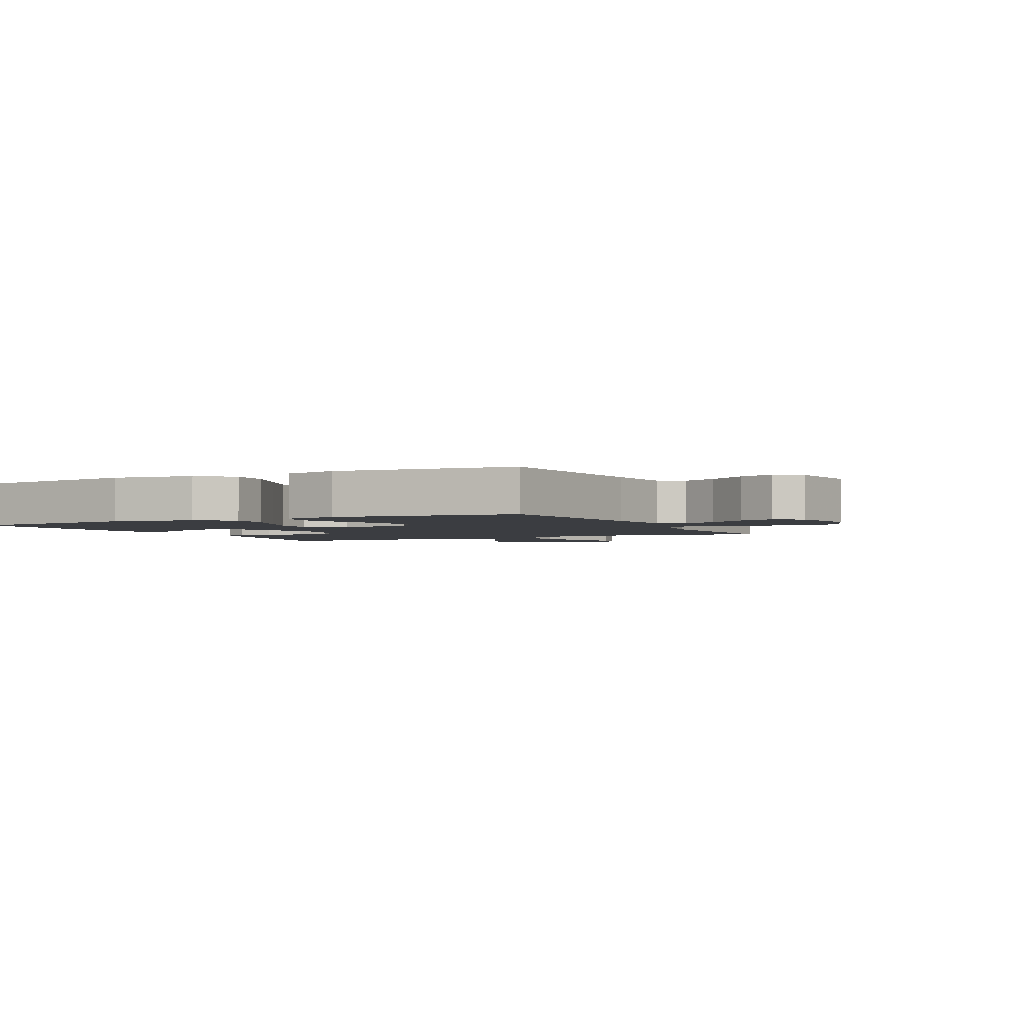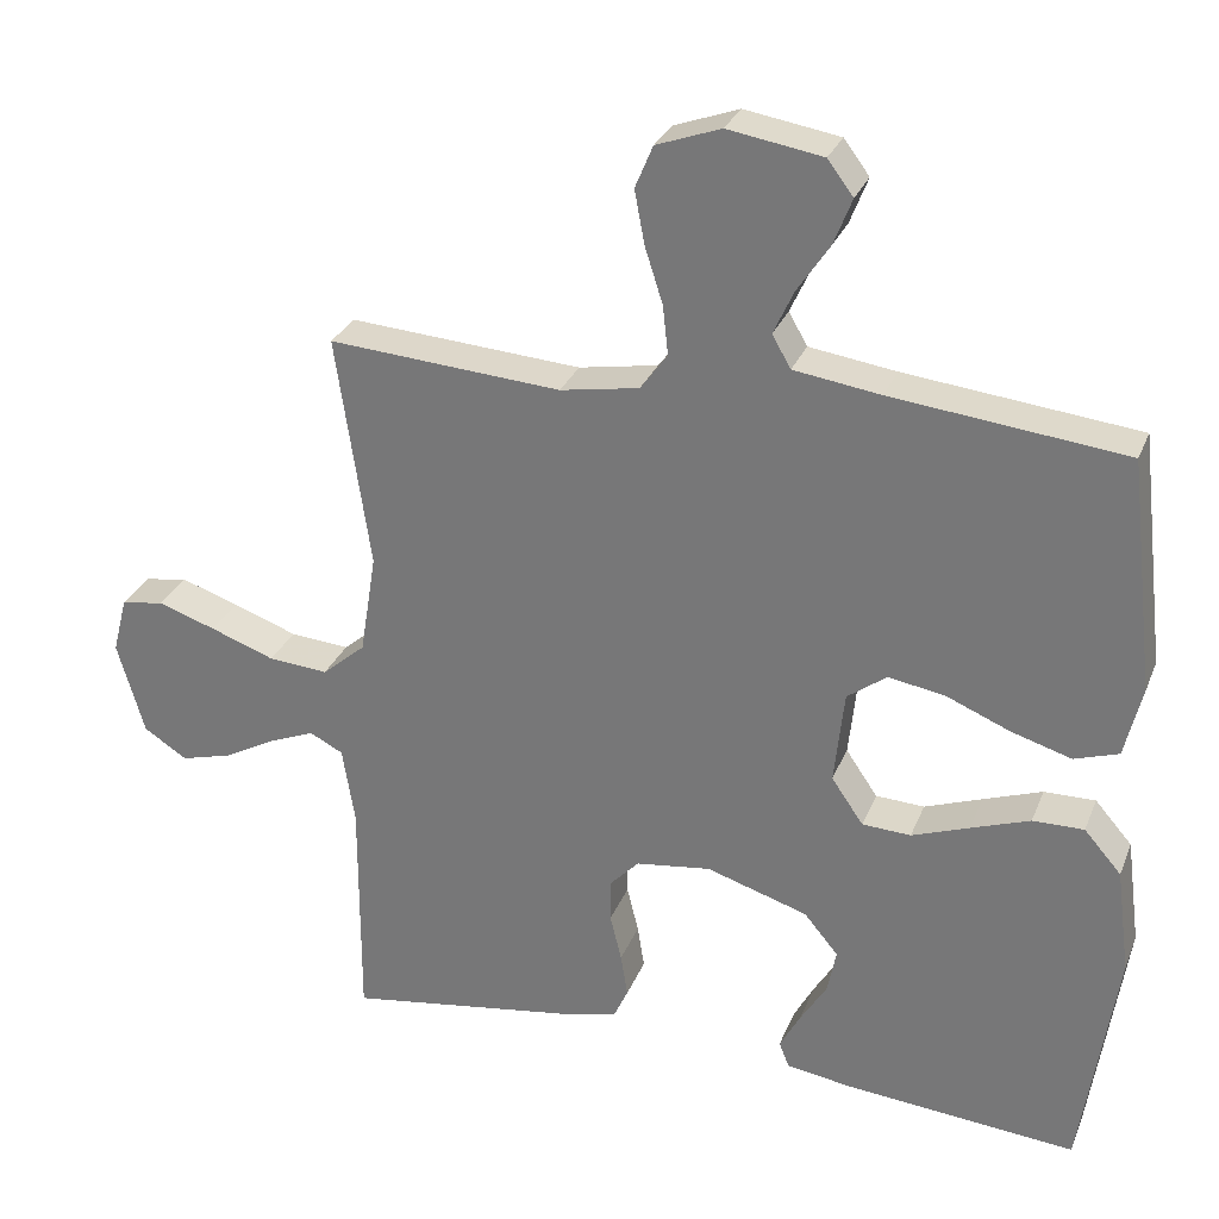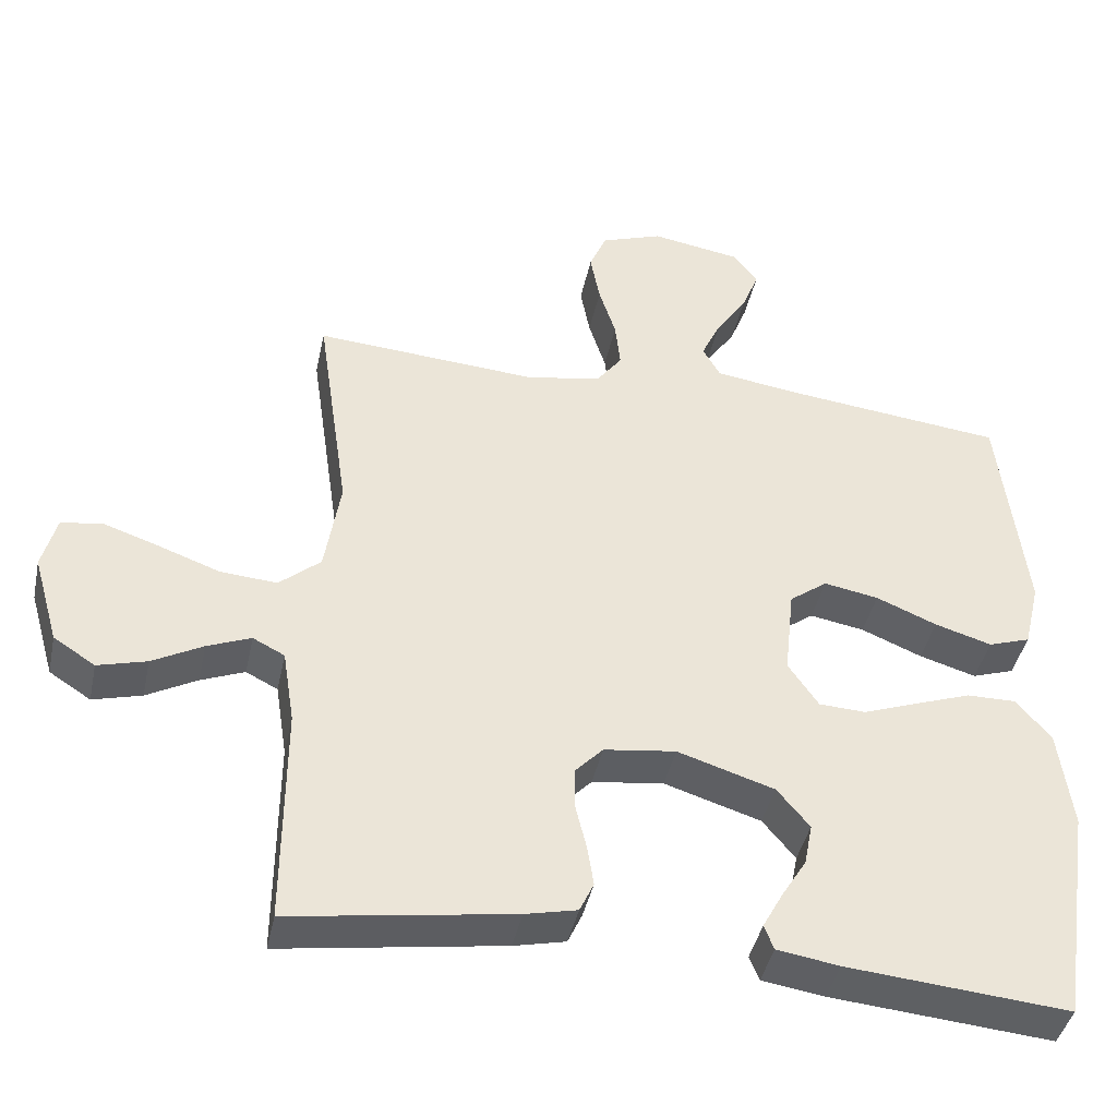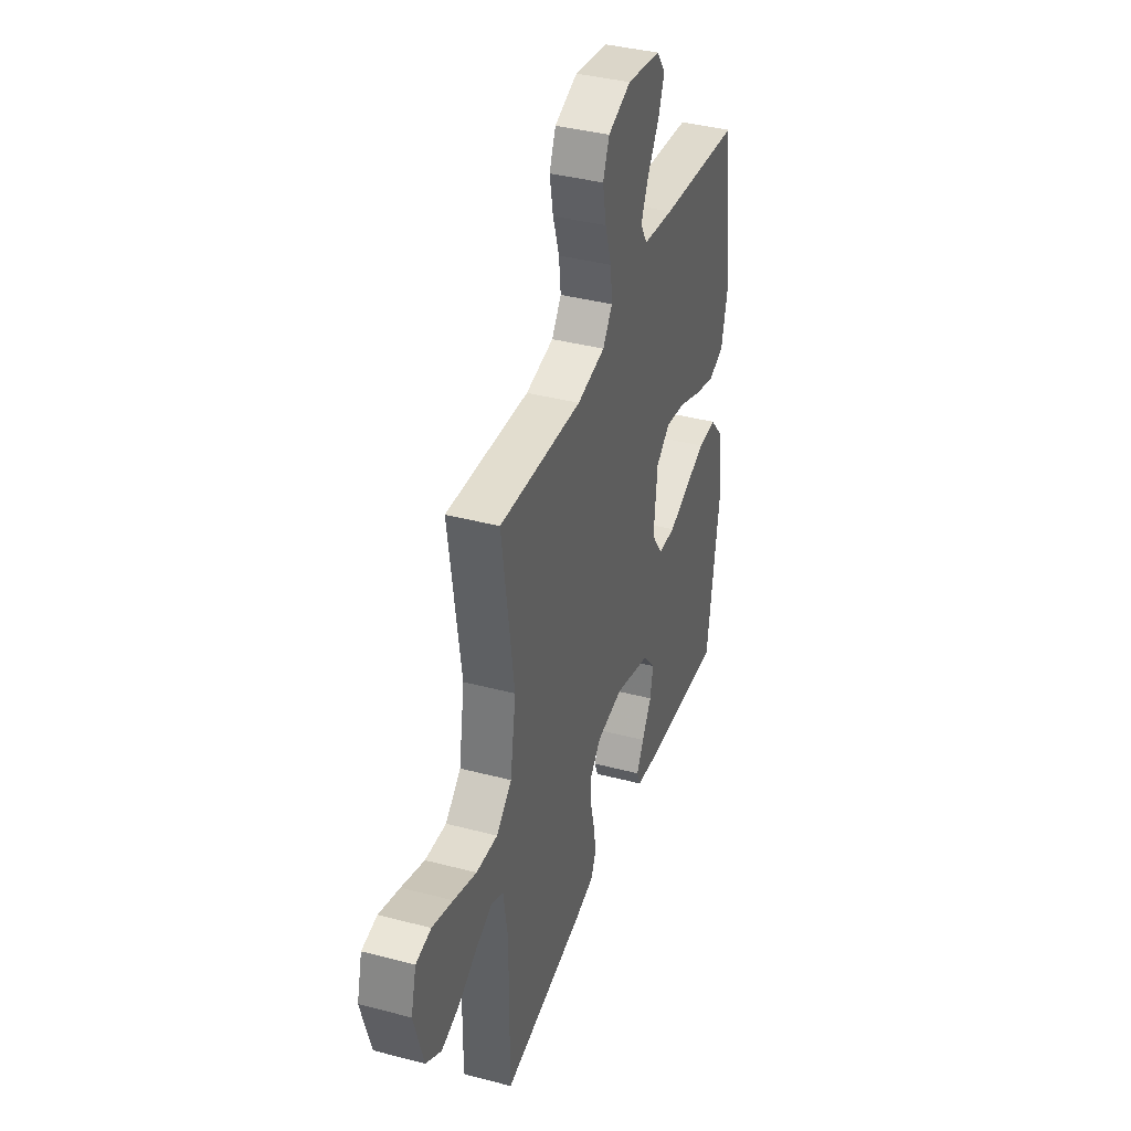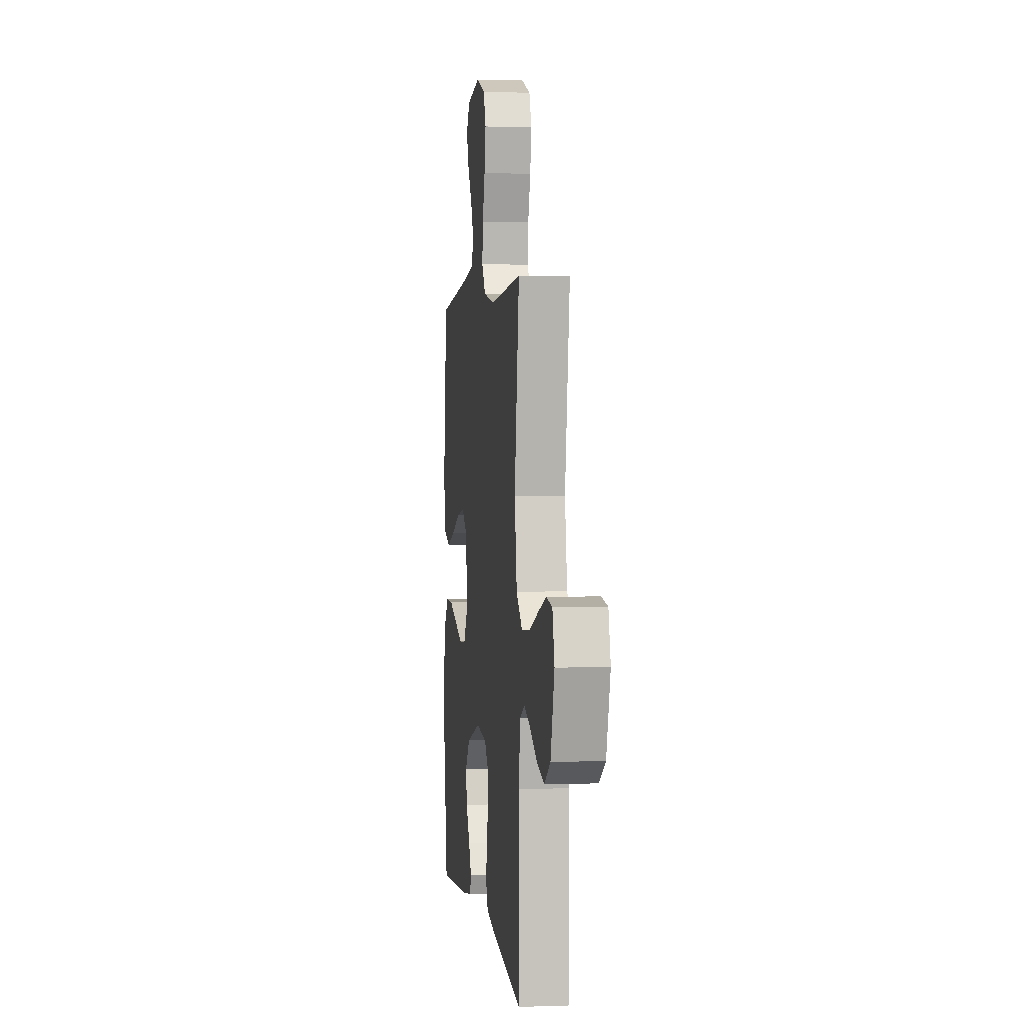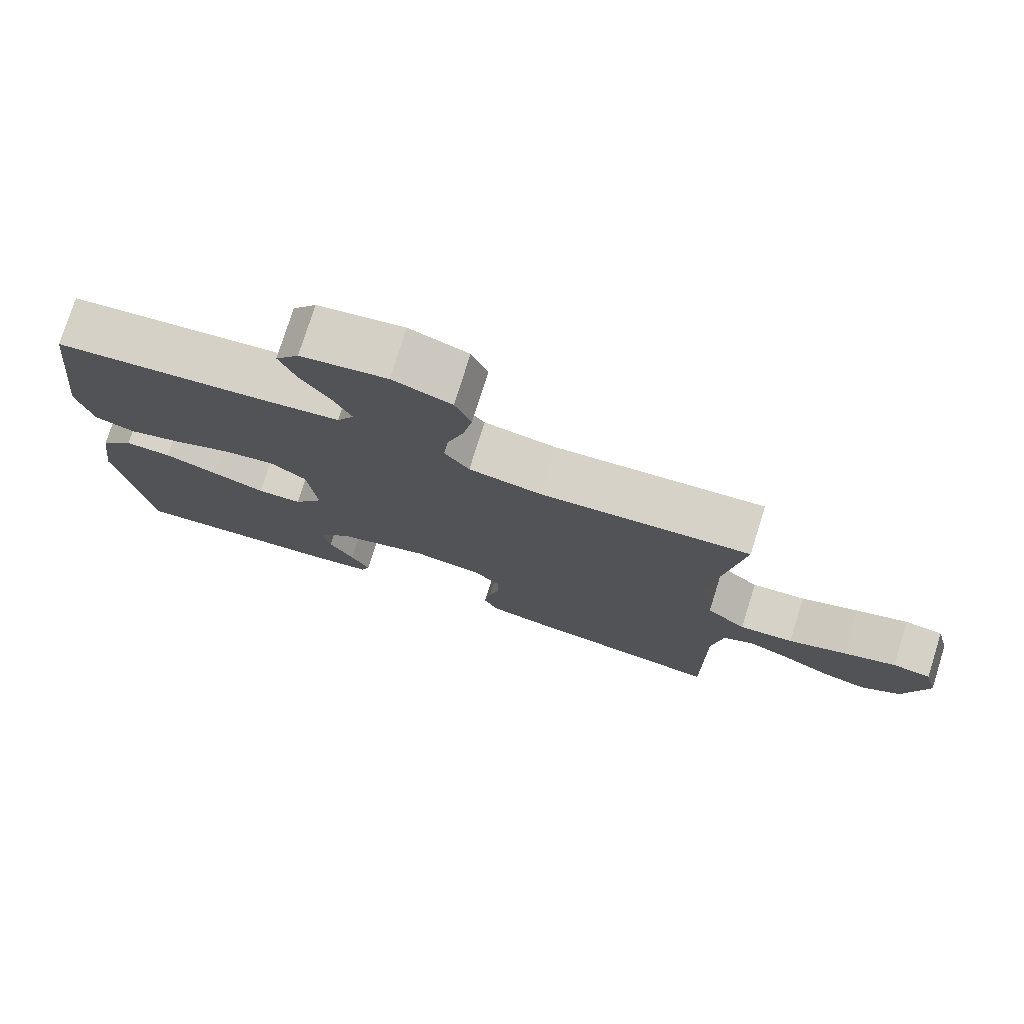
<metadata>
{"format":"obj","ext":"obj","renderer":"f3d","projection":"perspective","resolution":1024,"background":"white","views":[{"elev":-2.5,"azim":-63.7,"up":"+Y"},{"elev":29.0,"azim":-160.8,"up":"+Z"},{"elev":-42.0,"azim":168.0,"up":"+Z"},{"elev":38.4,"azim":108.4,"up":"+Z"},{"elev":2.0,"azim":82.8,"up":"+Z"},{"elev":76.6,"azim":17.4,"up":"+Z"}]}
</metadata>
<code>
v 0.5 0.07 -0.5
v 0.2 0.07 -0.454
v 0.13 0.07 -0.438
v 0.111 0.07 -0.397
v 0.12 0.07 -0.341
v 0.135 0.07 -0.28
v 0.135 0.07 -0.225
v 0.097 0.07 -0.185
v 0 0.07 -0.172
v -0.131 0.07 -0.213
v -0.175 0.07 -0.266
v -0.164 0.07 -0.323
v -0.129 0.07 -0.38
v -0.103 0.07 -0.428
v -0.116 0.07 -0.461
v -0.2 0.07 -0.474
v -0.5 0.07 -0.5
v -0.545 0.07 -0.2
v -0.527 0.07 -0.063
v -0.479 0.07 -0.008
v -0.413 0.07 -0.009
v -0.337 0.07 -0.036
v -0.263 0.07 -0.063
v -0.2 0.07 -0.06
v -0.159 0.07 0
v -0.172 0.07 0.121
v -0.223 0.07 0.159
v -0.297 0.07 0.146
v -0.379 0.07 0.112
v -0.456 0.07 0.089
v -0.513 0.07 0.108
v -0.535 0.07 0.2
v -0.5 0.07 0.5
v -0.2 0.07 0.533
v -0.088 0.07 0.549
v -0.064 0.07 0.591
v -0.09 0.07 0.648
v -0.132 0.07 0.711
v -0.155 0.07 0.77
v -0.122 0.07 0.814
v 0 0.07 0.834
v 0.083 0.07 0.804
v 0.106 0.07 0.749
v 0.093 0.07 0.68
v 0.07 0.07 0.608
v 0.063 0.07 0.544
v 0.098 0.07 0.497
v 0.2 0.07 0.479
v 0.5 0.07 0.5
v 0.456 0.07 0.2
v 0.477 0.07 0.069
v 0.533 0.07 0.021
v 0.61 0.07 0.027
v 0.693 0.07 0.057
v 0.768 0.07 0.082
v 0.823 0.07 0.073
v 0.842 0.07 0
v 0.807 0.07 -0.121
v 0.751 0.07 -0.157
v 0.685 0.07 -0.139
v 0.617 0.07 -0.102
v 0.558 0.07 -0.078
v 0.515 0.07 -0.1
v 0.499 0.07 -0.2
v 0.5 0 -0.5
v 0.2 0 -0.454
v 0.13 0 -0.438
v 0.111 0 -0.397
v 0.12 0 -0.341
v 0.135 0 -0.28
v 0.135 0 -0.225
v 0.097 0 -0.185
v 0 0 -0.172
v -0.131 0 -0.213
v -0.175 0 -0.266
v -0.164 0 -0.323
v -0.129 0 -0.38
v -0.103 0 -0.428
v -0.116 0 -0.461
v -0.2 0 -0.474
v -0.5 0 -0.5
v -0.545 0 -0.2
v -0.527 0 -0.063
v -0.479 0 -0.008
v -0.413 0 -0.009
v -0.337 0 -0.036
v -0.263 0 -0.063
v -0.2 0 -0.06
v -0.159 0 0
v -0.172 0 0.121
v -0.223 0 0.159
v -0.297 0 0.146
v -0.379 0 0.112
v -0.456 0 0.089
v -0.513 0 0.108
v -0.535 0 0.2
v -0.5 0 0.5
v -0.2 0 0.533
v -0.088 0 0.549
v -0.064 0 0.591
v -0.09 0 0.648
v -0.132 0 0.711
v -0.155 0 0.77
v -0.122 0 0.814
v 0 0 0.834
v 0.083 0 0.804
v 0.106 0 0.749
v 0.093 0 0.68
v 0.07 0 0.608
v 0.063 0 0.544
v 0.098 0 0.497
v 0.2 0 0.479
v 0.5 0 0.5
v 0.456 0 0.2
v 0.477 0 0.069
v 0.533 0 0.021
v 0.61 0 0.027
v 0.693 0 0.057
v 0.768 0 0.082
v 0.823 0 0.073
v 0.842 0 0
v 0.807 0 -0.121
v 0.751 0 -0.157
v 0.685 0 -0.139
v 0.617 0 -0.102
v 0.558 0 -0.078
v 0.515 0 -0.1
v 0.499 0 -0.2
f 59 60 61
f 58 59 61
f 57 58 61
f 56 57 61
f 55 56 61
f 54 55 61
f 53 54 61
f 52 53 61 62
f 51 52 62 63
f 48 49 50
f 47 48 50 51
f 43 44 45
f 42 43 45
f 41 42 45
f 40 41 45
f 39 40 45
f 38 39 45
f 37 38 45
f 36 37 45 46
f 35 36 46 47
f 32 33 34
f 31 32 34
f 30 31 34
f 29 30 34
f 28 29 34
f 34 35 47
f 28 34 47
f 27 28 47
f 21 22 23
f 20 21 23
f 19 20 23
f 18 19 23
f 17 18 23
f 16 17 23
f 15 16 23
f 12 13 14 15
f 12 15 23
f 11 12 23
f 10 11 23 24
f 4 5 6
f 3 4 6
f 2 3 6
f 1 2 6
f 64 1 6
f 64 6 7
f 51 63 64
f 47 51 64
f 27 47 64
f 26 27 64
f 25 26 64
f 9 10 24 25
f 8 9 25 64
f 7 8 64
f 125 124 123
f 125 123 122
f 125 122 121
f 125 121 120
f 125 120 119
f 125 119 118
f 125 118 117
f 126 125 117 116
f 127 126 116 115
f 114 113 112
f 115 114 112 111
f 109 108 107
f 109 107 106
f 109 106 105
f 109 105 104
f 109 104 103
f 109 103 102
f 109 102 101
f 110 109 101 100
f 111 110 100 99
f 98 97 96
f 98 96 95
f 98 95 94
f 98 94 93
f 98 93 92
f 111 99 98
f 111 98 92
f 111 92 91
f 87 86 85
f 87 85 84
f 87 84 83
f 87 83 82
f 87 82 81
f 87 81 80
f 87 80 79
f 79 78 77 76
f 87 79 76
f 87 76 75
f 88 87 75 74
f 70 69 68
f 70 68 67
f 70 67 66
f 70 66 65
f 70 65 128
f 71 70 128
f 128 127 115
f 128 115 111
f 128 111 91
f 128 91 90
f 128 90 89
f 89 88 74 73
f 128 89 73 72
f 128 72 71
f 1 65 66 2
f 2 66 67 3
f 3 67 68 4
f 4 68 69 5
f 5 69 70 6
f 6 70 71 7
f 7 71 72 8
f 8 72 73 9
f 9 73 74 10
f 10 74 75 11
f 11 75 76 12
f 12 76 77 13
f 13 77 78 14
f 14 78 79 15
f 15 79 80 16
f 16 80 81 17
f 17 81 82 18
f 18 82 83 19
f 19 83 84 20
f 20 84 85 21
f 21 85 86 22
f 22 86 87 23
f 23 87 88 24
f 24 88 89 25
f 25 89 90 26
f 26 90 91 27
f 27 91 92 28
f 28 92 93 29
f 29 93 94 30
f 30 94 95 31
f 31 95 96 32
f 32 96 97 33
f 33 97 98 34
f 34 98 99 35
f 35 99 100 36
f 36 100 101 37
f 37 101 102 38
f 38 102 103 39
f 39 103 104 40
f 40 104 105 41
f 41 105 106 42
f 42 106 107 43
f 43 107 108 44
f 44 108 109 45
f 45 109 110 46
f 46 110 111 47
f 47 111 112 48
f 48 112 113 49
f 49 113 114 50
f 50 114 115 51
f 51 115 116 52
f 52 116 117 53
f 53 117 118 54
f 54 118 119 55
f 55 119 120 56
f 56 120 121 57
f 57 121 122 58
f 58 122 123 59
f 59 123 124 60
f 60 124 125 61
f 61 125 126 62
f 62 126 127 63
f 63 127 128 64
f 64 128 65 1

</code>
